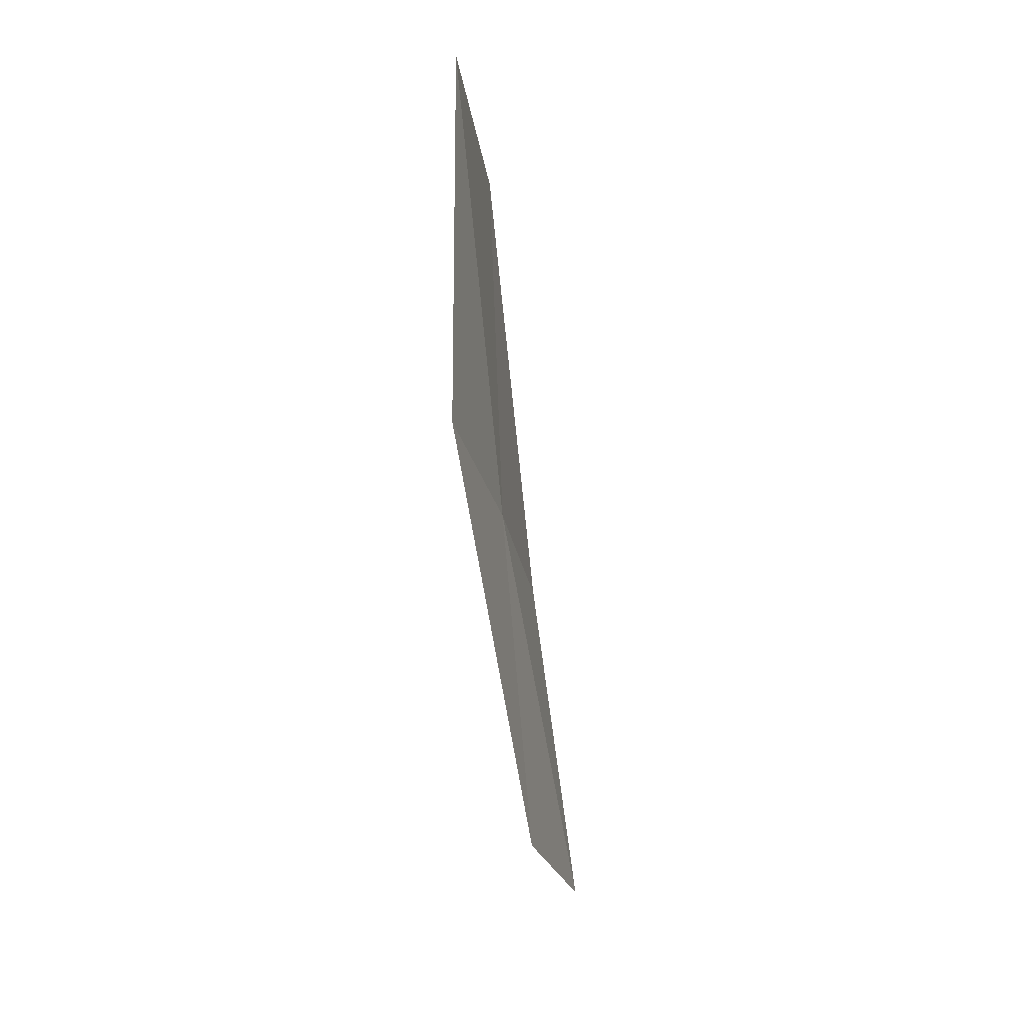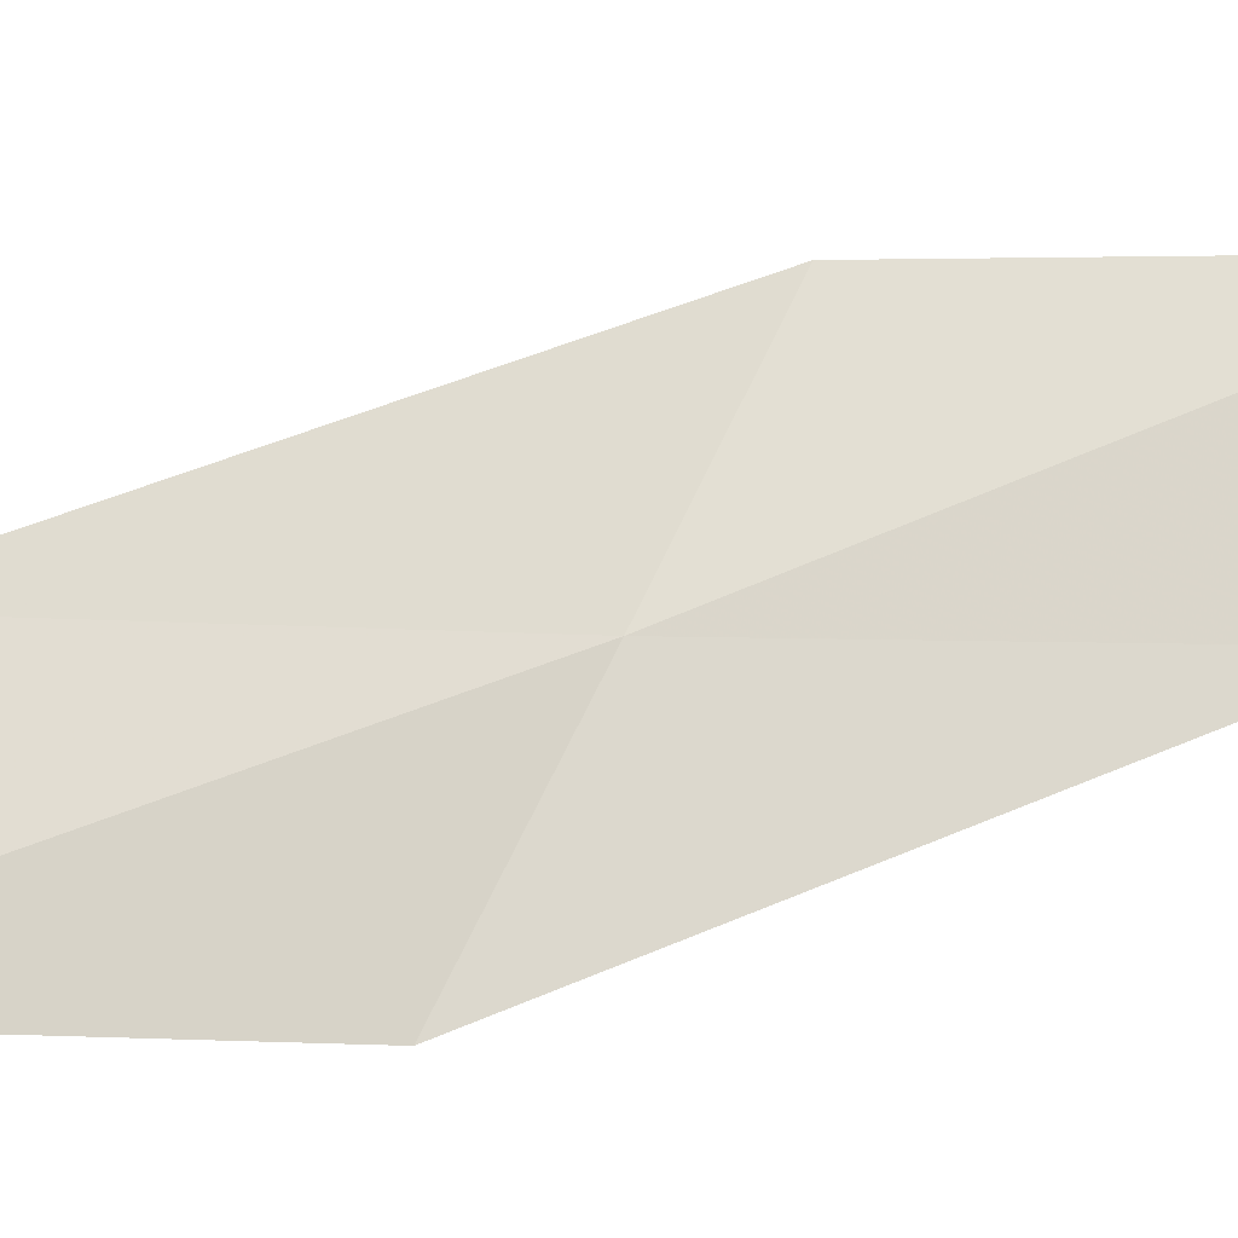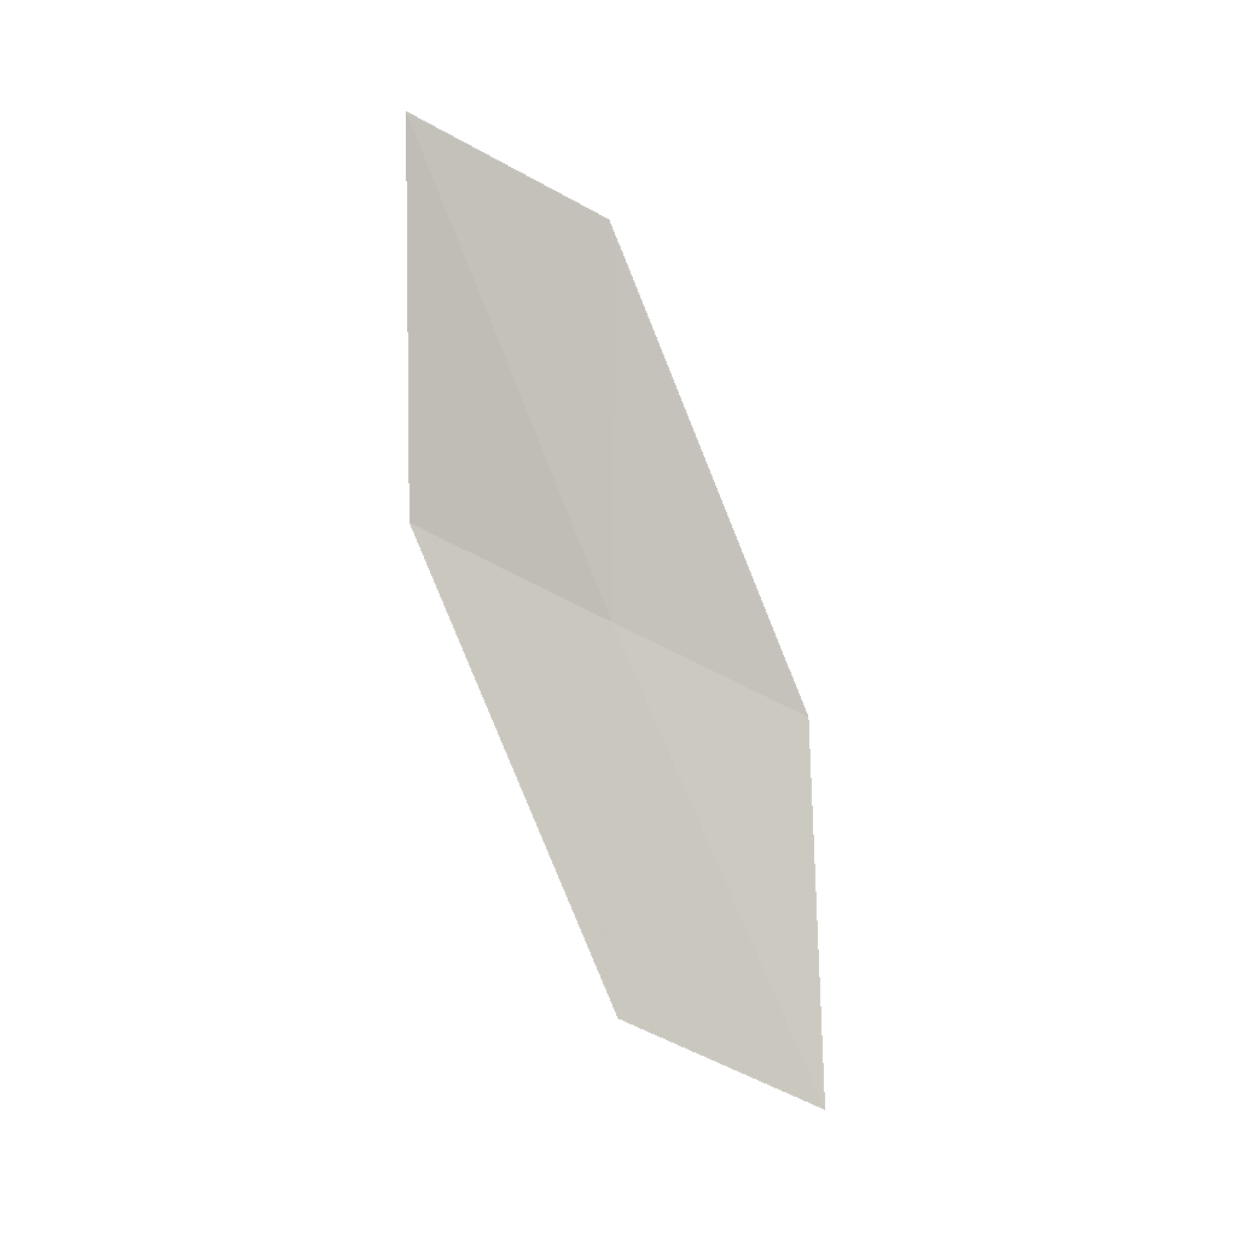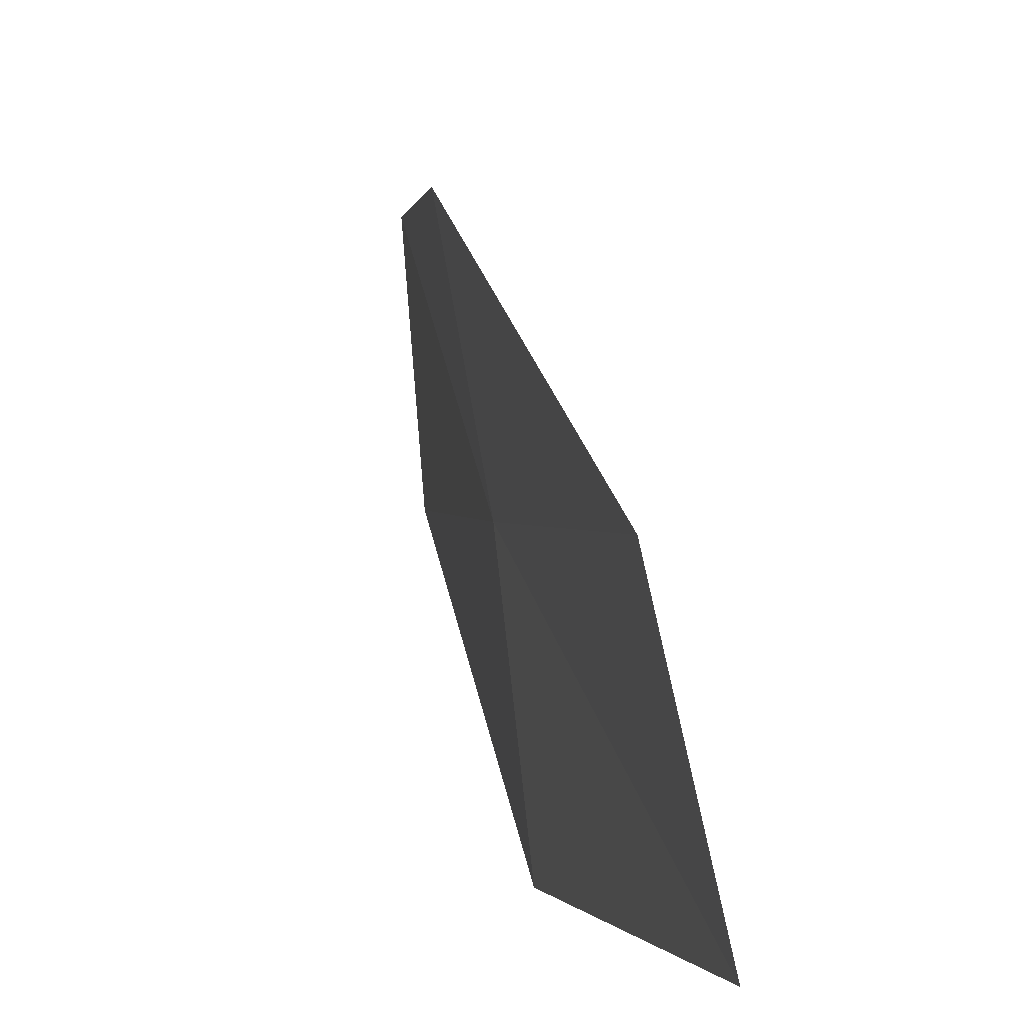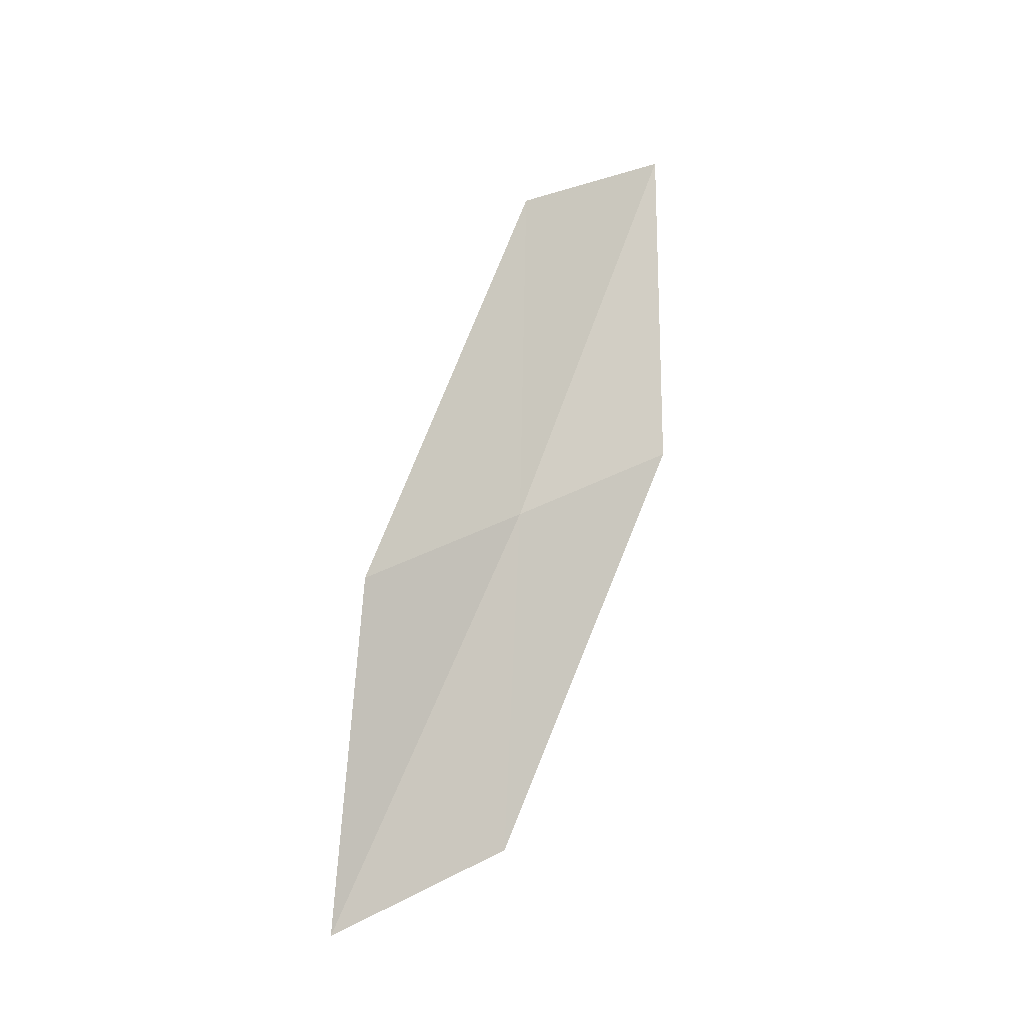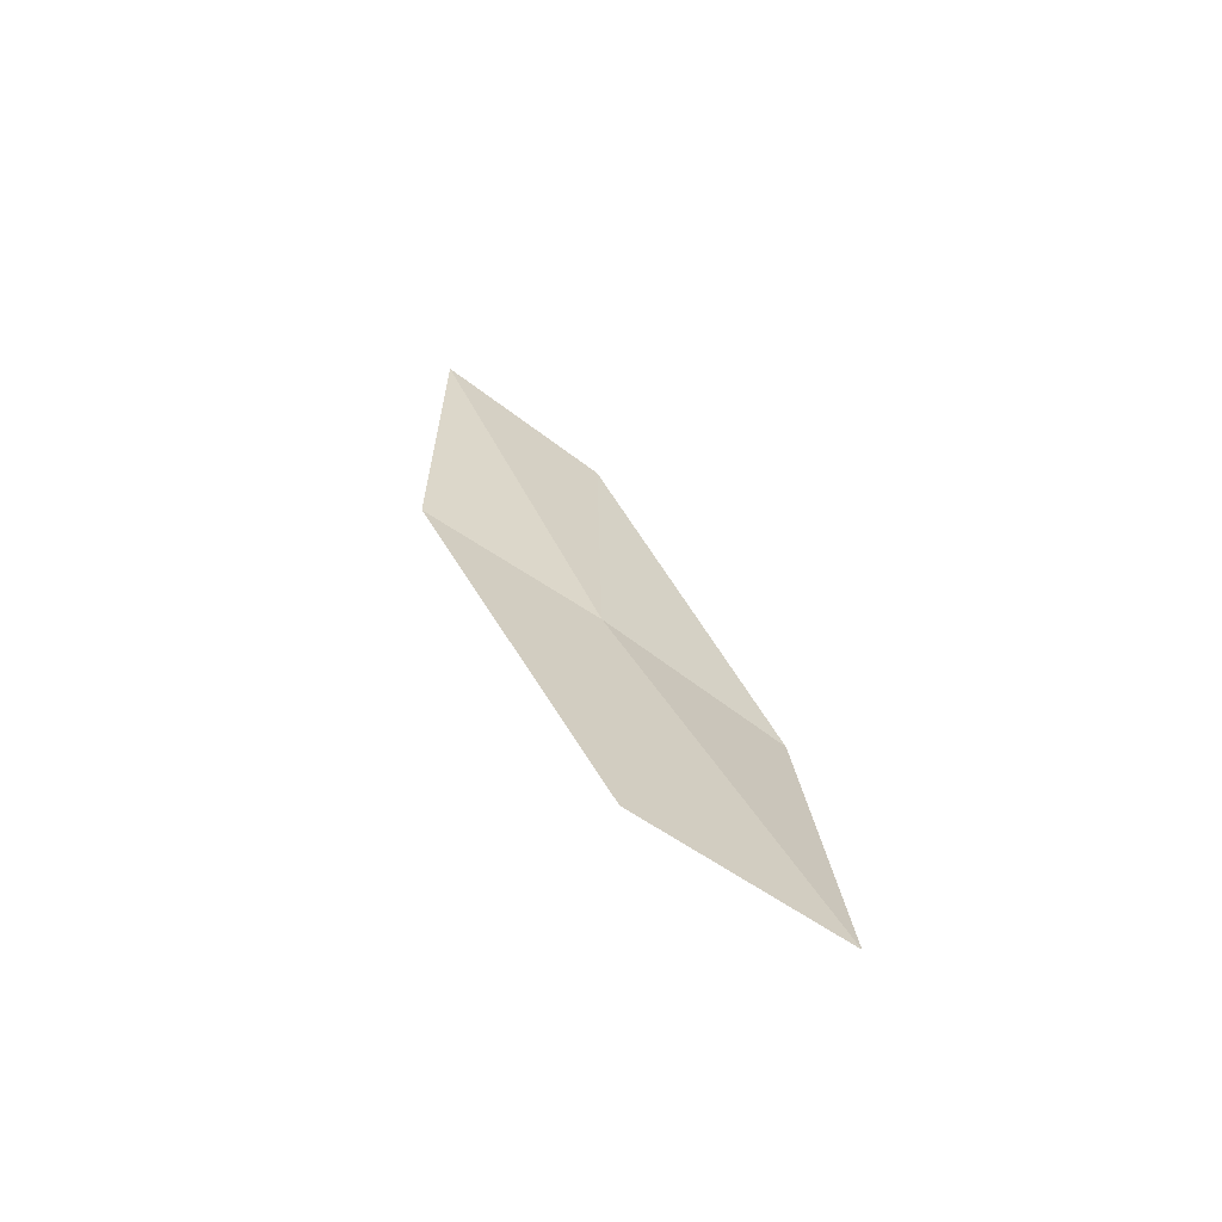
<metadata>
{"format":"obj","ext":"obj","renderer":"f3d","projection":"perspective","resolution":1024,"background":"white","views":[{"elev":-0.7,"azim":16.0,"up":"+Z"},{"elev":-13.7,"azim":79.3,"up":"+Y"},{"elev":4.4,"azim":86.1,"up":"+Z"},{"elev":0.5,"azim":-12.3,"up":"+Y"},{"elev":-14.2,"azim":-115.3,"up":"+Z"},{"elev":-62.6,"azim":68.5,"up":"+Z"}]}
</metadata>
<code>
v 8.077 0.8147 9.131
v 8.084 0.01235 9.53
v 8.1 0.01235 11.13
v 8.014 0.8084 10.73
v 8.218 0.8289 7.559
v 8.009 1.62 8.734
v 8.225 1.663 7.171
f 1 3 2
f 1 4 3
f 1 2 5
f 1 6 4
f 1 5 7
f 1 7 6

</code>
